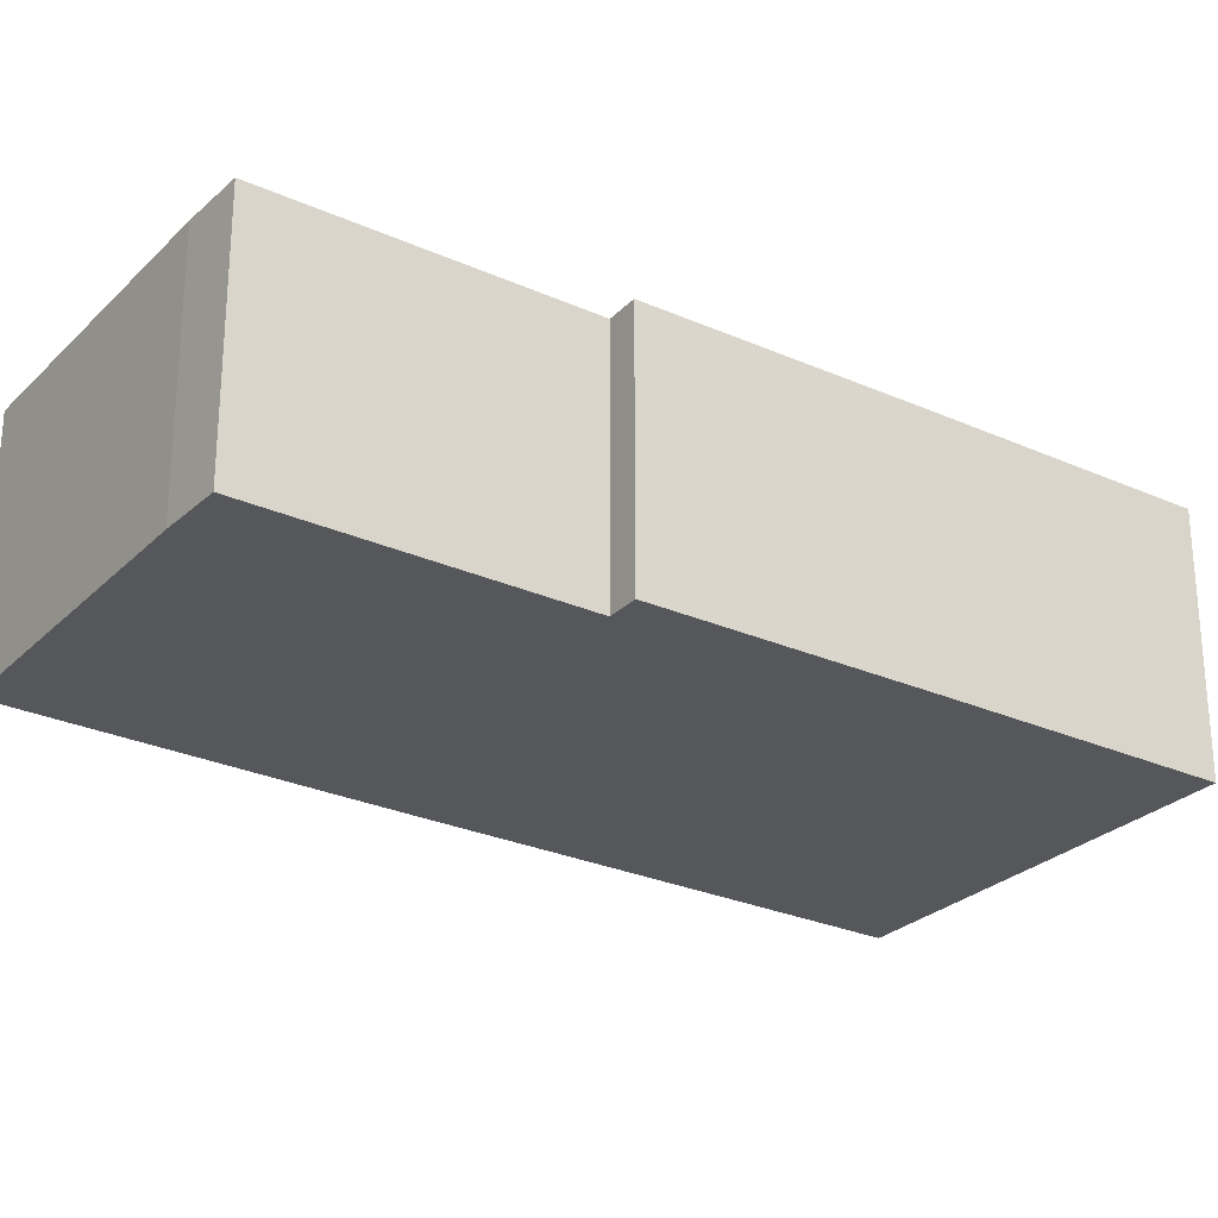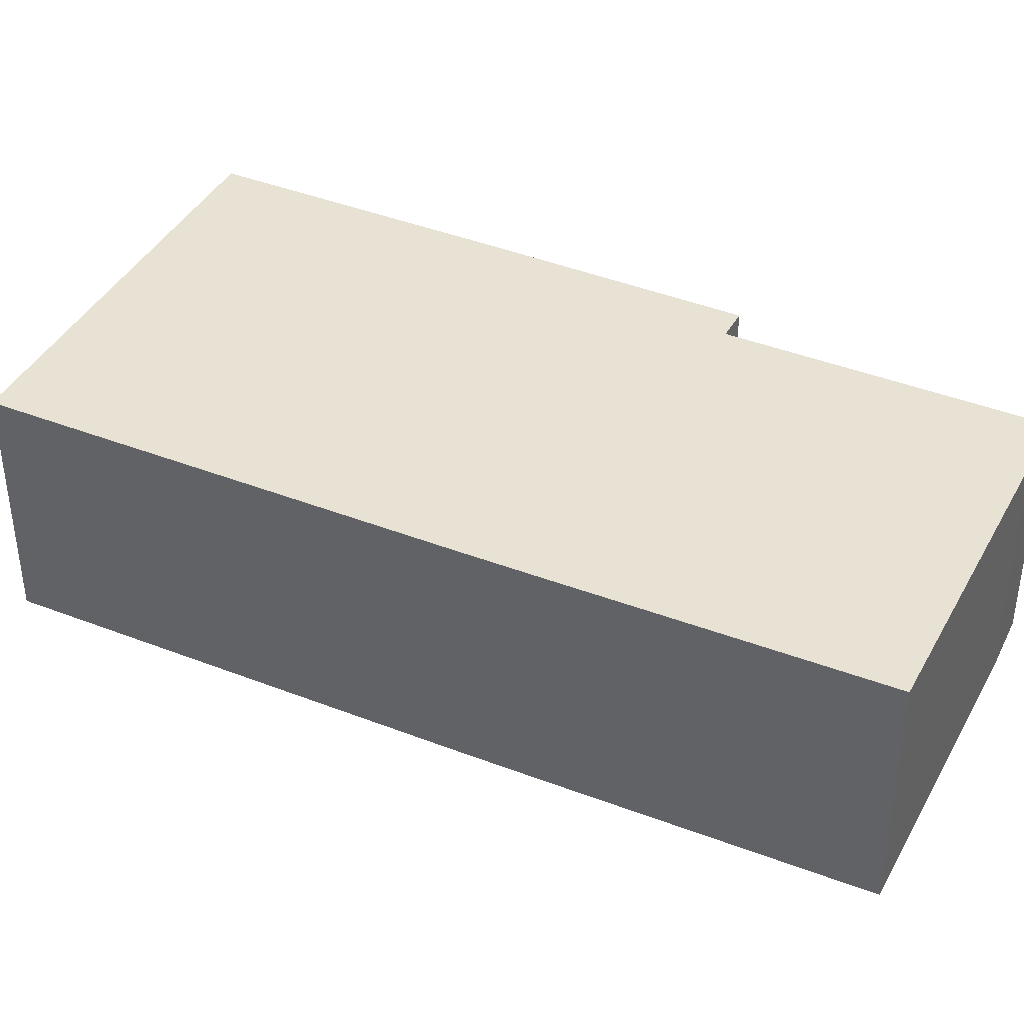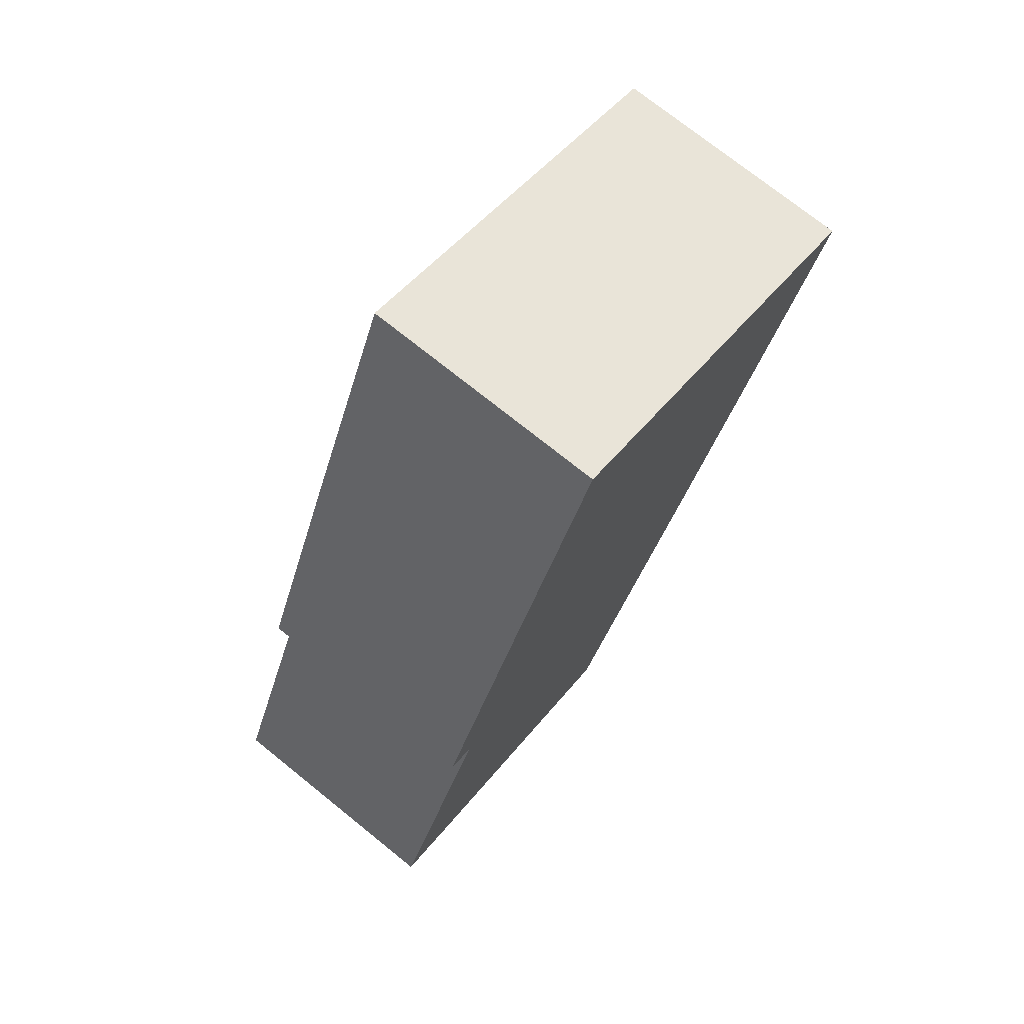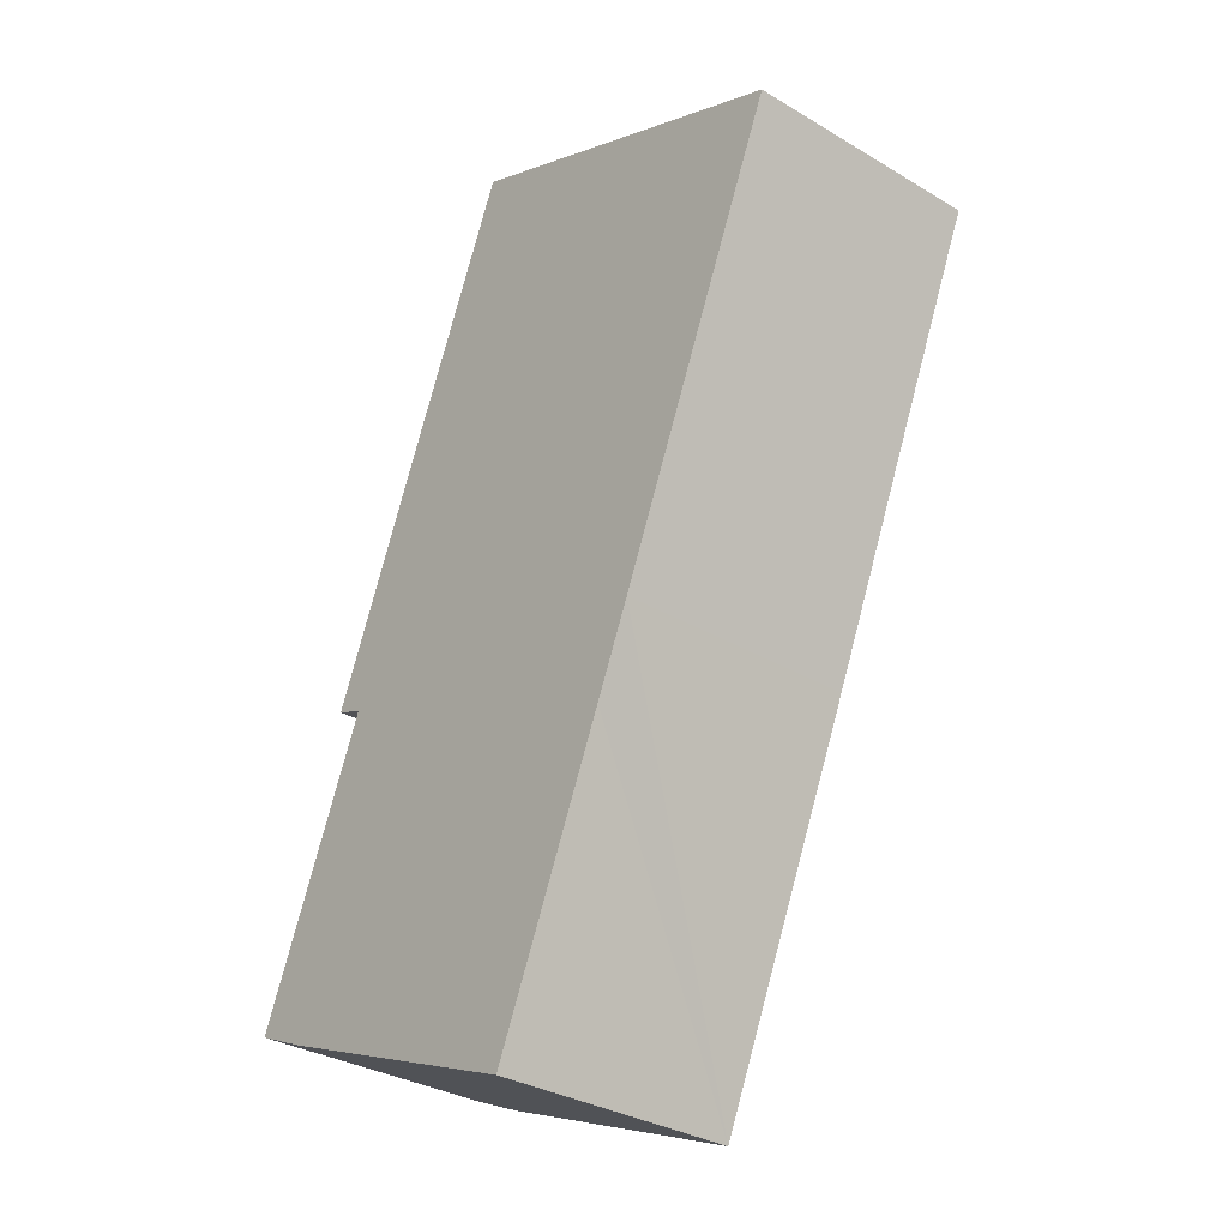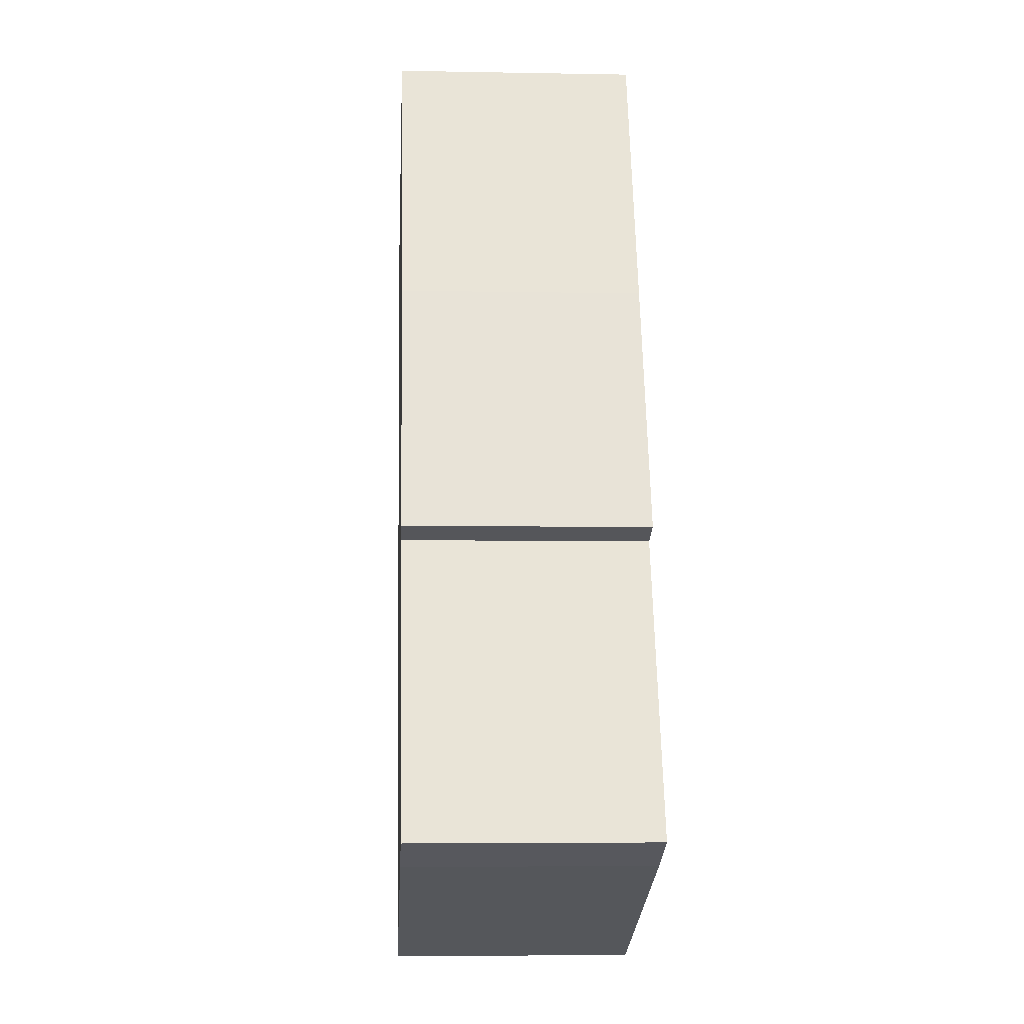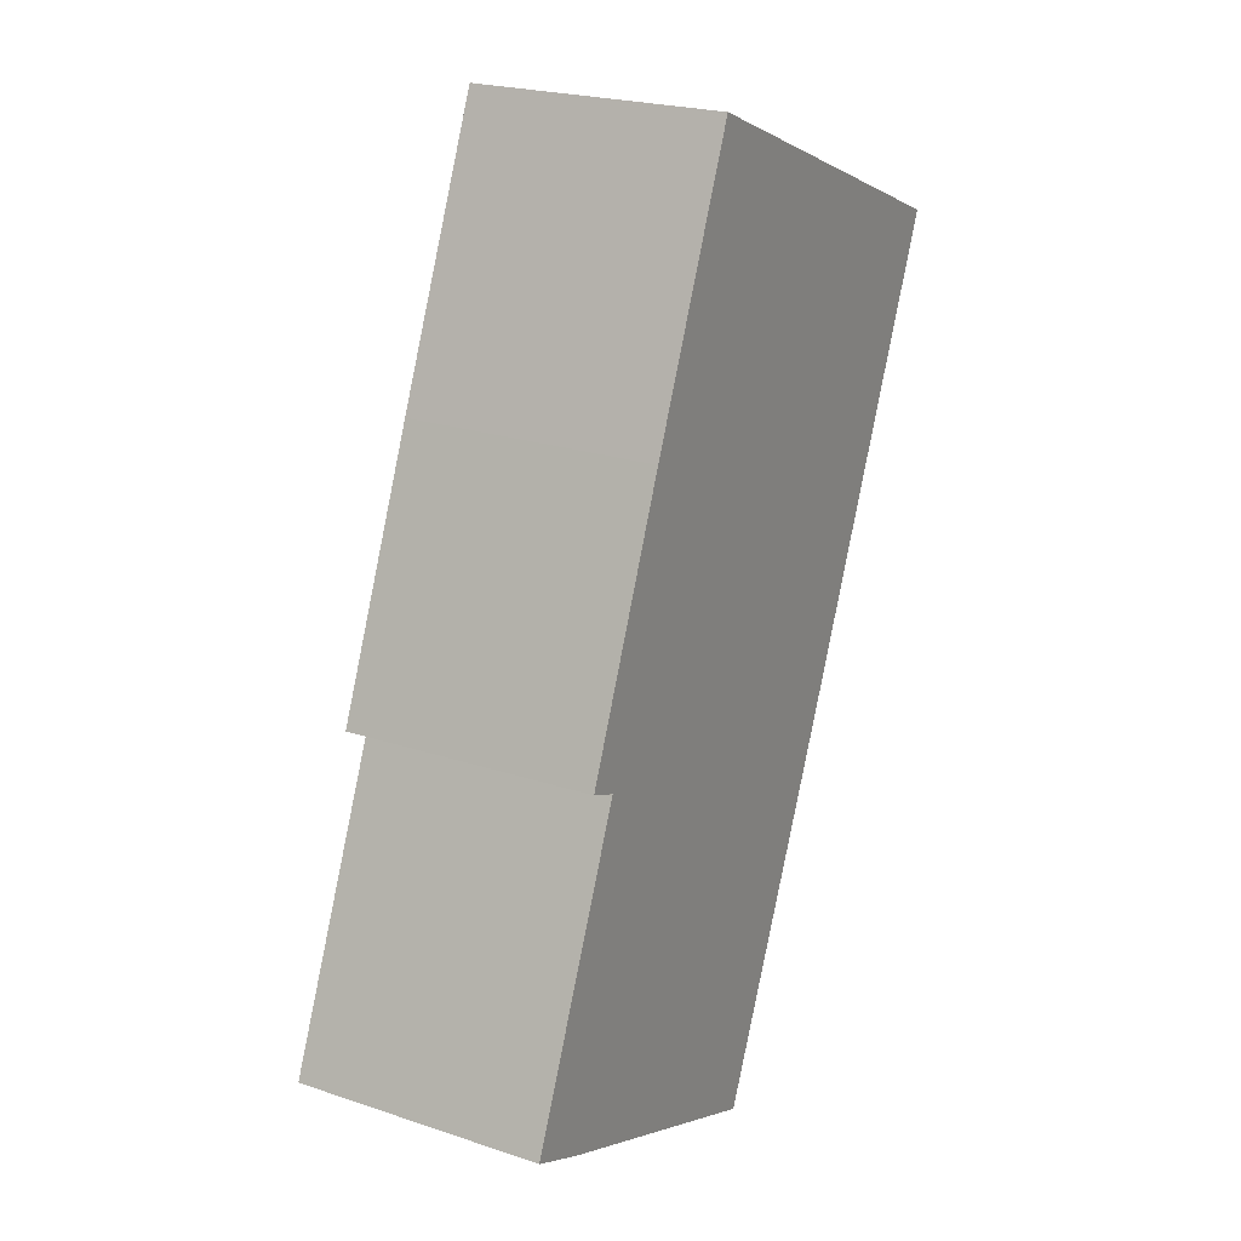
<metadata>
{"format":"obj","ext":"obj","renderer":"f3d","projection":"perspective","resolution":1024,"background":"white","views":[{"elev":-26.9,"azim":-102.1,"up":"+Y"},{"elev":40.9,"azim":138.5,"up":"+Y"},{"elev":73.9,"azim":-51.2,"up":"+Z"},{"elev":-32.2,"azim":50.1,"up":"+Z"},{"elev":-4.9,"azim":-93.4,"up":"+Z"},{"elev":22.5,"azim":-60.0,"up":"+Z"}]}
</metadata>
<code>
v  1.261 5.364 -0.568
v  10.33 5.364 3.038
v  7.619 5.364 -3.147
v  11.13 5.364 4.905
v  15.13 5.364 14.31
v  0 5.364 3.284e-16
v  2.647 5.364 6.279
v  1.987 5.364 6.536
v  4.244 5.364 12.02
v  6.688 5.364 17.78
v  5.293 5.364 14.52
v  5.733 5.364 15.57
v  6.667 5.364 17.79
v  7.619 1.927e-16 -3.147
v  1.261 3.478e-17 -0.568
v  0 0 0
v  2.647 -3.845e-16 6.279
v  1.987 -4.002e-16 6.536
v  5.293 -8.889e-16 14.52
v  6.667 -1.089e-15 17.79
v  5.733 -9.531e-16 15.57
v  4.244 -7.358e-16 12.02
v  6.688 -1.089e-15 17.78
v  15.13 -8.761e-16 14.31
v  11.13 -3.003e-16 4.905
v  10.33 -1.86e-16 3.038
g defaultobject
f 1 2 3
f 2 1 4
f 4 1 5
f 5 1 6
f 5 6 7
f 5 7 8
f 5 8 9
f 5 9 10
f 10 9 11
f 10 11 12
f 10 12 13
f 14 1 3
f 1 14 15
f 16 1 15
f 17 8 7
f 8 17 18
f 16 6 1
f 16 7 6
f 7 16 17
f 19 11 9
f 11 19 12
f 12 19 13
f 13 19 20
f 20 19 21
f 18 9 8
f 9 18 22
f 9 22 19
f 20 10 13
f 10 20 23
f 23 5 10
f 5 23 24
f 24 4 5
f 4 24 25
f 4 25 2
f 2 25 3
f 3 25 26
f 3 26 14
f 21 23 20
f 23 21 24
f 24 21 25
f 25 21 19
f 25 19 22
f 25 22 18
f 25 18 17
f 25 17 26
f 26 17 16
f 26 16 14
f 14 16 15

</code>
